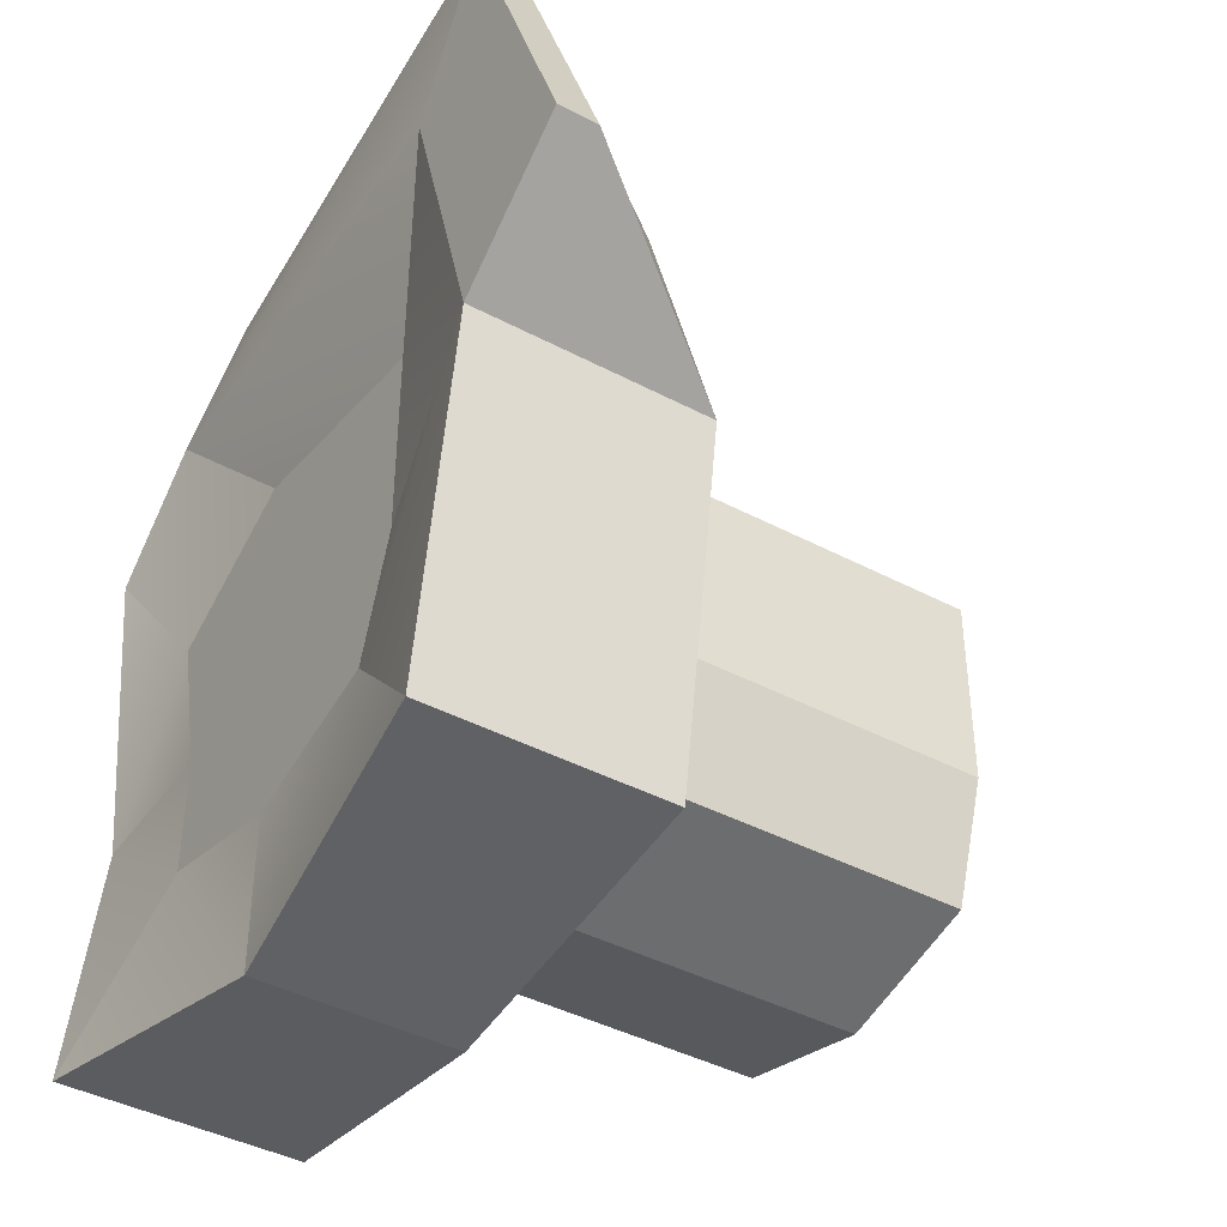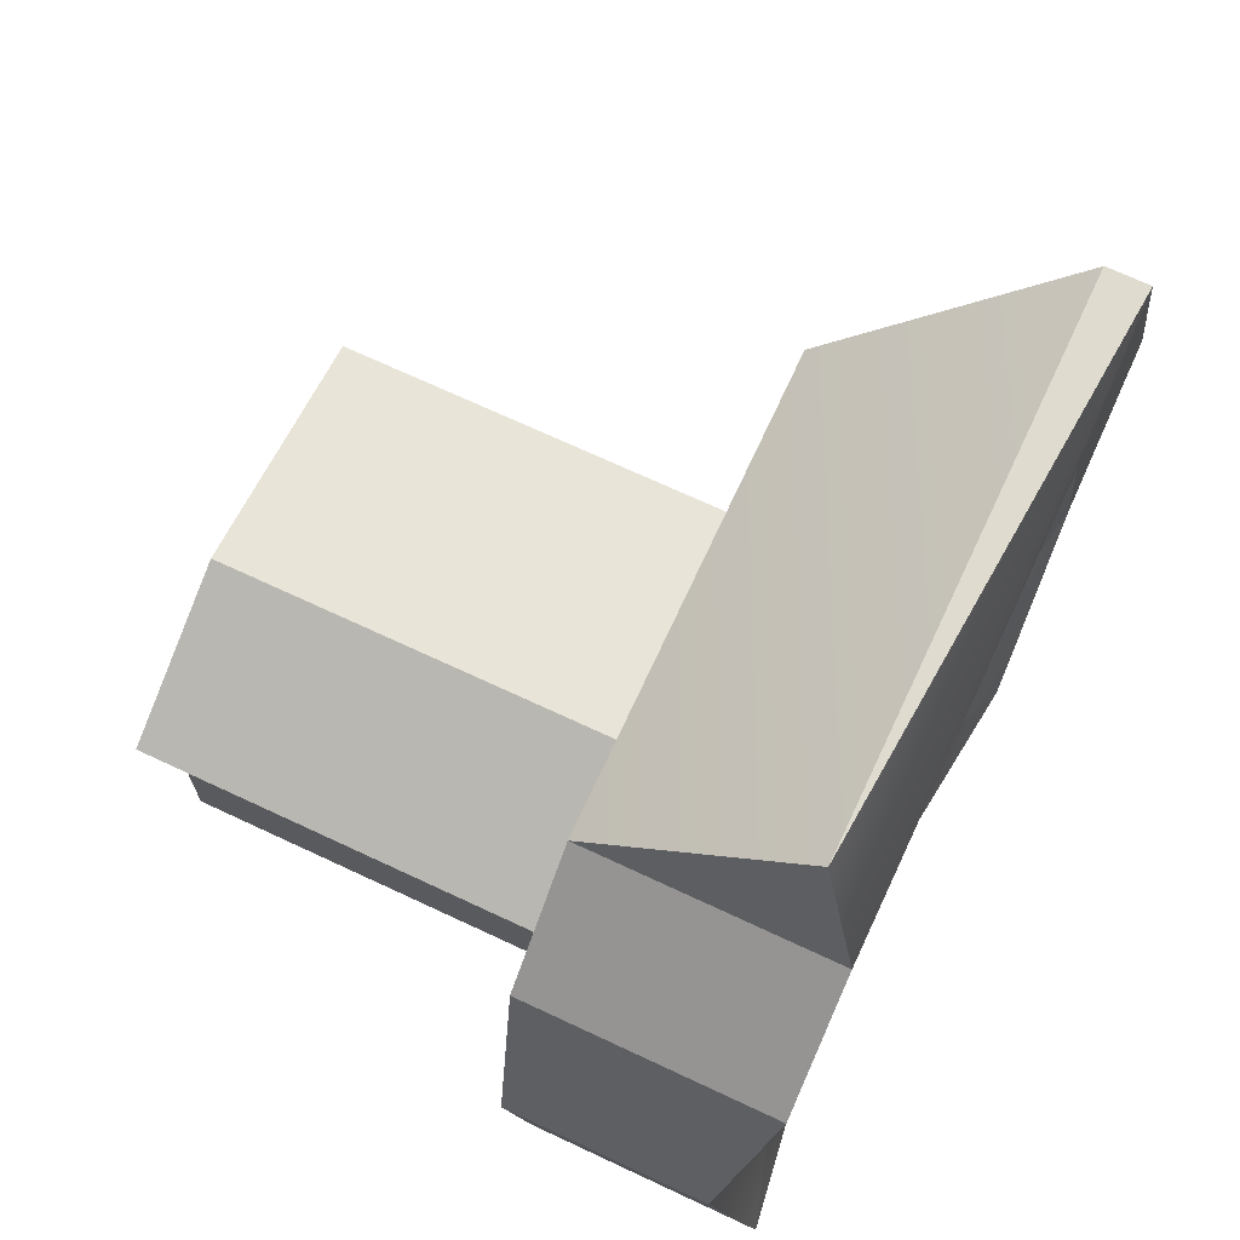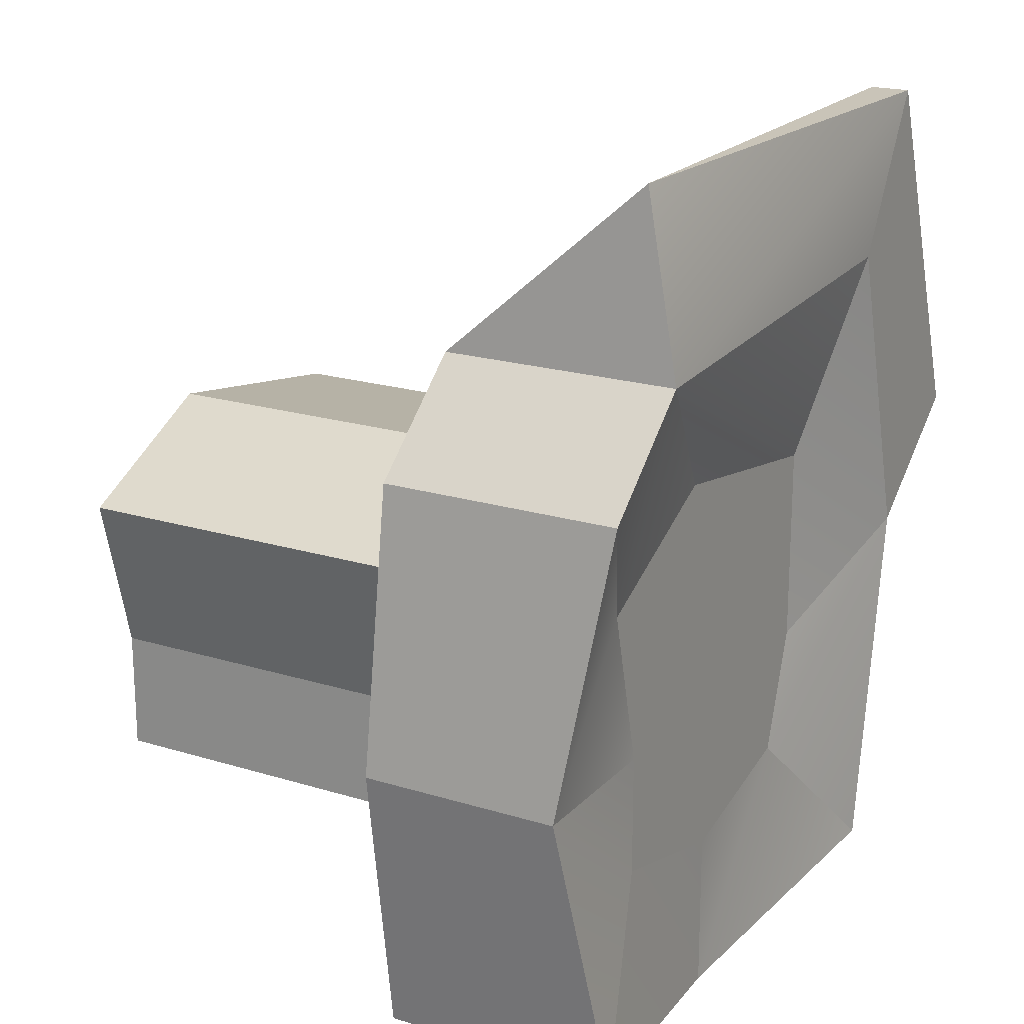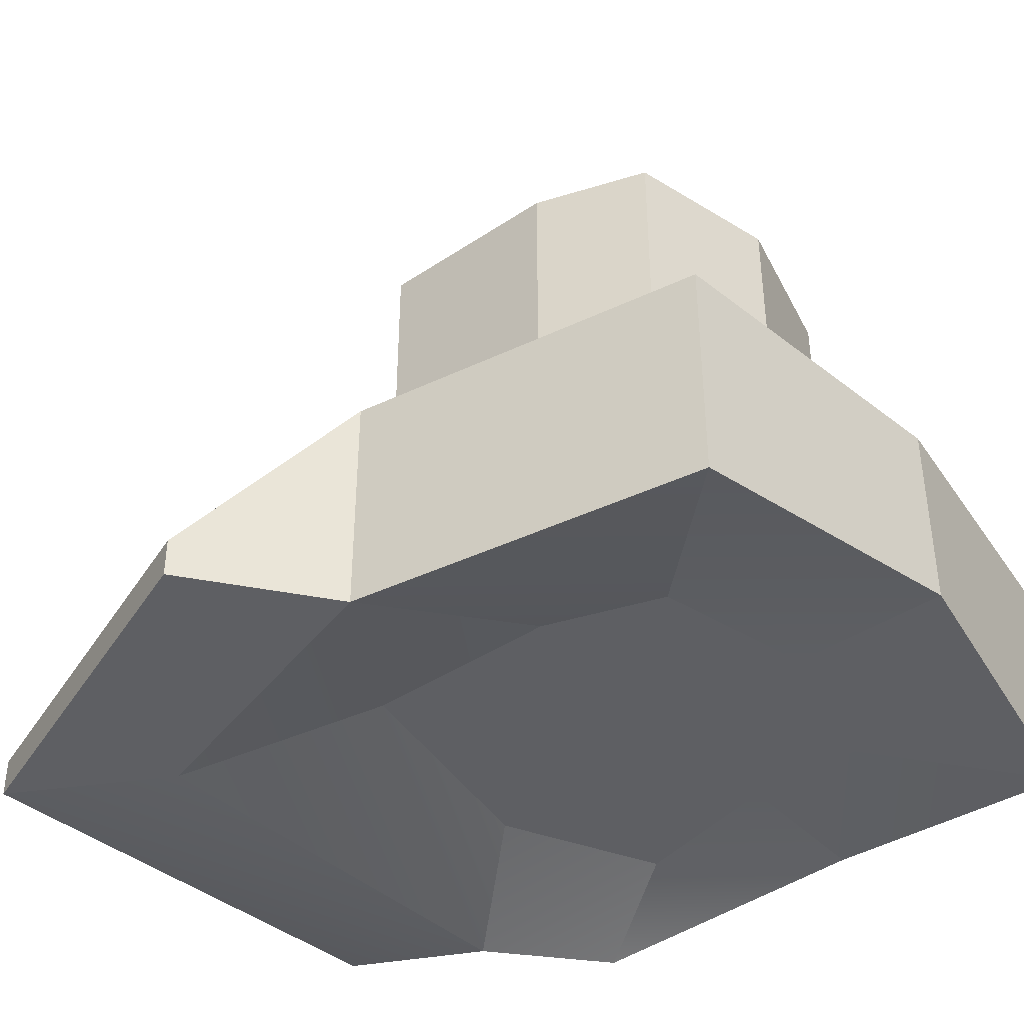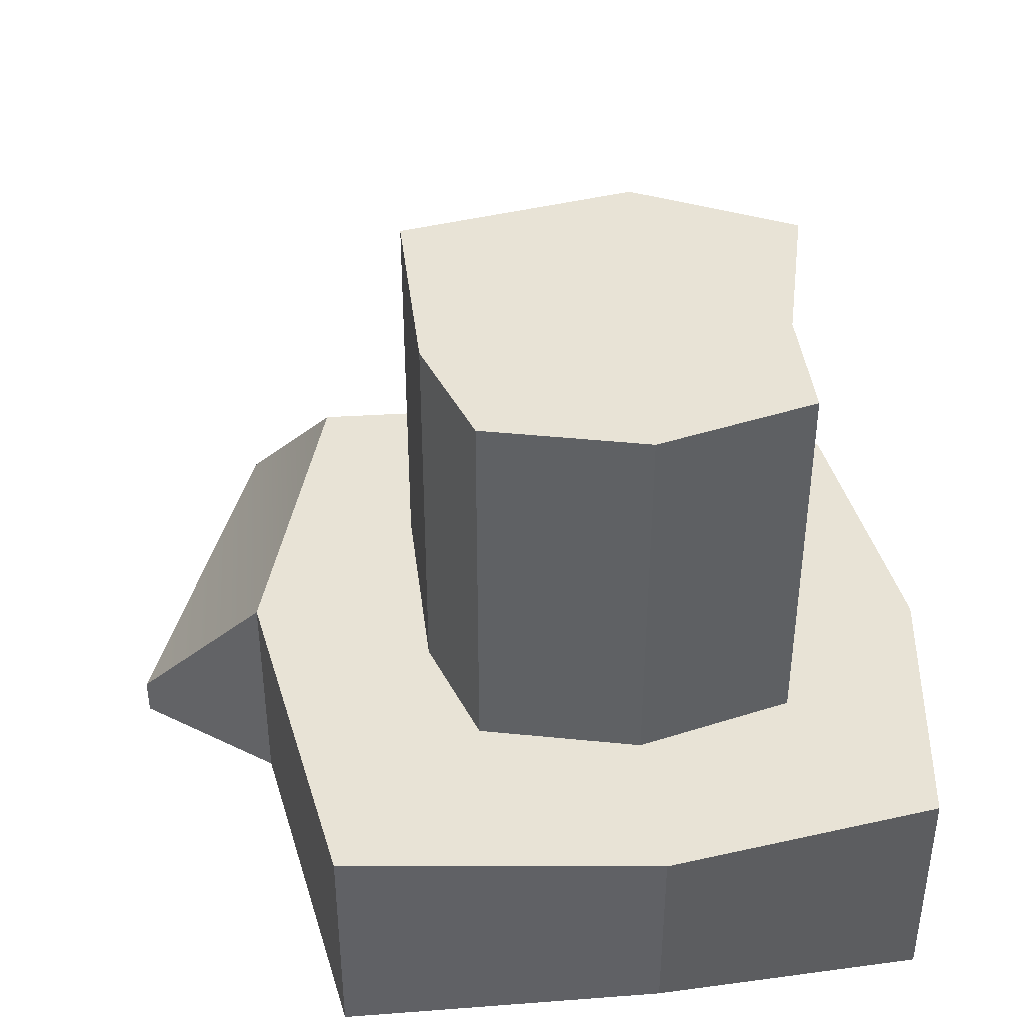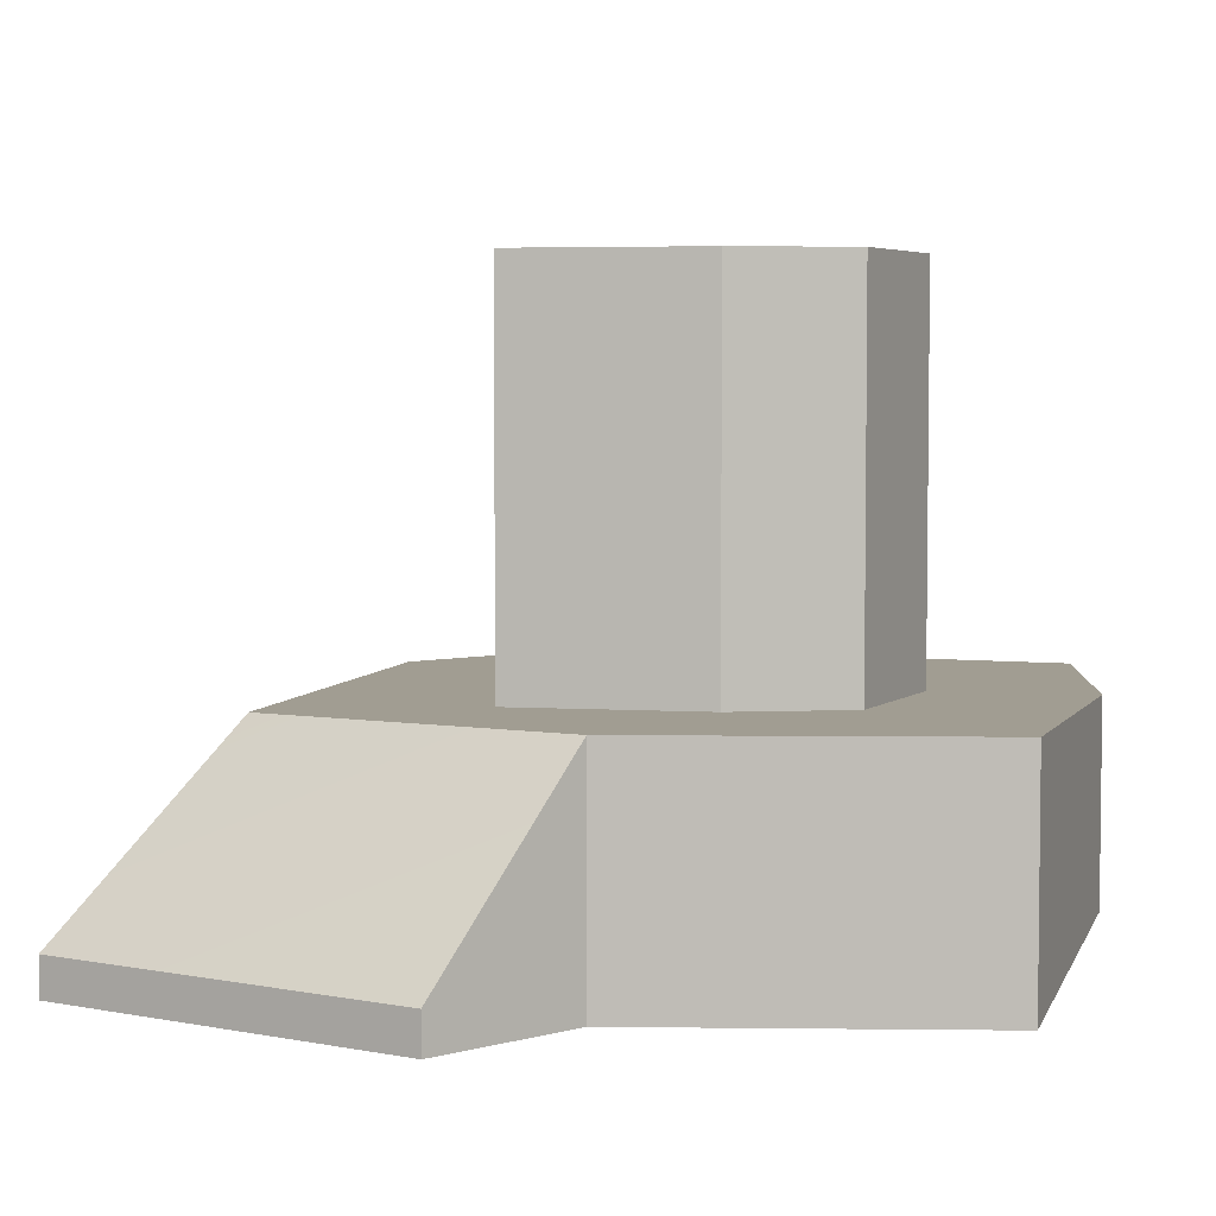
<metadata>
{"format":"obj","ext":"obj","renderer":"f3d","projection":"perspective","resolution":1024,"background":"white","views":[{"elev":-41.6,"azim":57.3,"up":"+Z"},{"elev":70.1,"azim":-64.9,"up":"+Z"},{"elev":19.9,"azim":-60.3,"up":"+Z"},{"elev":-41.1,"azim":129.1,"up":"+Y"},{"elev":41.9,"azim":172.9,"up":"+Y"},{"elev":4.7,"azim":101.1,"up":"+Y"}]}
</metadata>
<code>
g pb_Mesh84906
v -11 -1 7
v -12 0 0
v -12 5 -4.402e-07
v -11 5 7
v -12 0 0
v -11 -1 -7
v -11 5 -7
v -12 5 -4.402e-07
v -9 5 4
v -8 5 -8.944e-07
v -8 15 -8.944e-07
v -9 15 4
v -8 5 -8.944e-07
v -8 5 -3
v -8 15 -3
v -8 15 -8.944e-07
v 8.83 0 4.644
v 5.23 -1 13.97
v 5.23 0 13.97
v 8.83 -1 4.644
v 4 5 -7
v 5.437 -1 2.048
v 5.437 5 2.048
v 4 -1 -7
v 1 15 -1.767e-06
v 1 5 5
v 1 15 5
v 1 5 -1.767e-06
v 3.615e-07 15 -3
v 1 5 -1.767e-06
v 1 15 -1.767e-06
v 3.615e-07 5 -3
v -9 0 4
v -12 0 0
v -11 -1 7
v -8 0 0
v -12 0 0
v -8 0 -3
v -11 -1 -7
v 5.437 -1 2.048
v -0 0 -3
v 1 0 0
v 4 -1 -7
v 3 -1 10
v 5.437 -1 2.048
v 1 0 5
v 1 0 0
v 5.23 0 13.97
v 5.23 -1 13.97
v -7.808 0 13.87
v -8.234 -1 9.42
v -11 -1 7
v -11 5 7
v -8.234 5 9.42
v 1 5 5
v -5 5 6
v -5 15 6
v 1 15 5
v -5 5 6
v -9 5 4
v -9 15 4
v -5 15 6
v -4 5 -8
v 4 -1 -7
v 4 5 -7
v -4 0 -8
v -11 5 -7
v -4 0 -8
v -4 5 -8
v -11 -1 -7
v -4 15 -4
v 3.615e-07 5 -3
v 3.615e-07 15 -3
v -4 5 -4
v -8 15 -3
v -4 5 -4
v -4 15 -4
v -8 5 -3
v 3 -1 10
v 1 0 5
v -8.234 -1 9.42
v -5 0 6
v -8.234 -1 9.42
v -9 0 4
v -11 -1 7
v -5 0 6
v -8 0 -3
v -4 0 -4
v -4 0 -8
v -11 -1 -7
v -0 0 -3
v 4 -1 -7
v -4 0 -8
v -4 0 0
v -8 0 -3
v -8 0 0
v -4 0 -4
v 1 0 0
v -0 0 -3
v -5 0 6
v -9 0 4
v 1 0 5
v -8.234 5 9.42
v 3 5 10
v -7.808 0 13.87
v 5.23 0 13.97
v 3 5 10
v 5.437 5 2.048
v 5.23 0 13.97
v 8.83 0 4.644
v 5.437 5 2.048
v 5.437 -1 2.048
v 8.83 0 4.644
v 8.83 -1 4.644
v 5.437 -1 2.048
v 3 -1 10
v 8.83 -1 4.644
v 5.23 -1 13.97
v -8.234 -1 9.42
v 5.23 -1 13.97
v -7.808 0 13.87
v -8.234 -1 9.42
v -8.234 5 9.42
v -7.808 0 13.87
v -11 5 -7
v -8 5 -3
v -12 5 -4.402e-07
v -8 5 -8.944e-07
v -9 5 4
v -11 5 7
v 1 5 5
v 1 5 -1.767e-06
v 5.437 5 2.048
v 3 5 10
v 3.615e-07 5 -3
v 4 5 -7
v -5 5 6
v -8.234 5 9.42
v -4 5 -4
v -4 5 -8
v -8 15 -8.944e-07
v -4 15 8.741e-07
v -5 15 6
v -9 15 4
v 1 15 -1.767e-06
v 1 15 5
v -8 15 -3
v -4 15 -4
v 3.615e-07 15 -3
g pb_Mesh84906_0
f 3 2 1
f 3 1 4
f 7 6 5
f 7 5 8
f 11 10 9
f 11 9 12
f 15 14 13
f 15 13 16
f 19 18 17
f 18 20 17
f 23 22 21
f 22 24 21
f 27 26 25
f 26 28 25
f 31 30 29
f 30 32 29
f 35 34 33
f 34 36 33
f 38 36 37
f 39 38 37
f 42 41 40
f 41 43 40
f 46 45 44
f 46 47 45
f 50 49 48
f 53 52 51
f 53 51 54
f 57 56 55
f 57 55 58
f 61 60 59
f 61 59 62
f 65 64 63
f 64 66 63
f 69 68 67
f 68 70 67
f 73 72 71
f 72 74 71
f 77 76 75
f 76 78 75
f 81 80 79
f 81 82 80
f 85 84 83
f 84 86 83
f 89 88 87
f 89 87 90
f 93 92 91
f 88 93 91
f 96 95 94
f 95 97 94
f 94 97 98
f 97 99 98
f 101 96 100
f 96 94 100
f 100 94 102
f 94 98 102
f 105 104 103
f 105 106 104
f 109 108 107
f 109 110 108
f 113 112 111
f 113 114 112
f 117 116 115
f 117 118 116
f 120 119 116
f 120 121 119
f 124 123 122
g pb_Mesh84906_1
f 127 126 125
f 127 128 126
f 129 128 127
f 129 127 130
f 133 132 131
f 134 133 131
f 133 136 135
f 133 135 132
f 138 137 129
f 138 129 130
f 131 137 138
f 134 131 138
f 135 140 139
f 135 136 140
f 125 126 140
f 126 139 140
f 143 142 141
f 143 141 144
f 146 145 142
f 146 142 143
f 142 148 147
f 142 147 141
f 145 149 148
f 145 148 142

</code>
